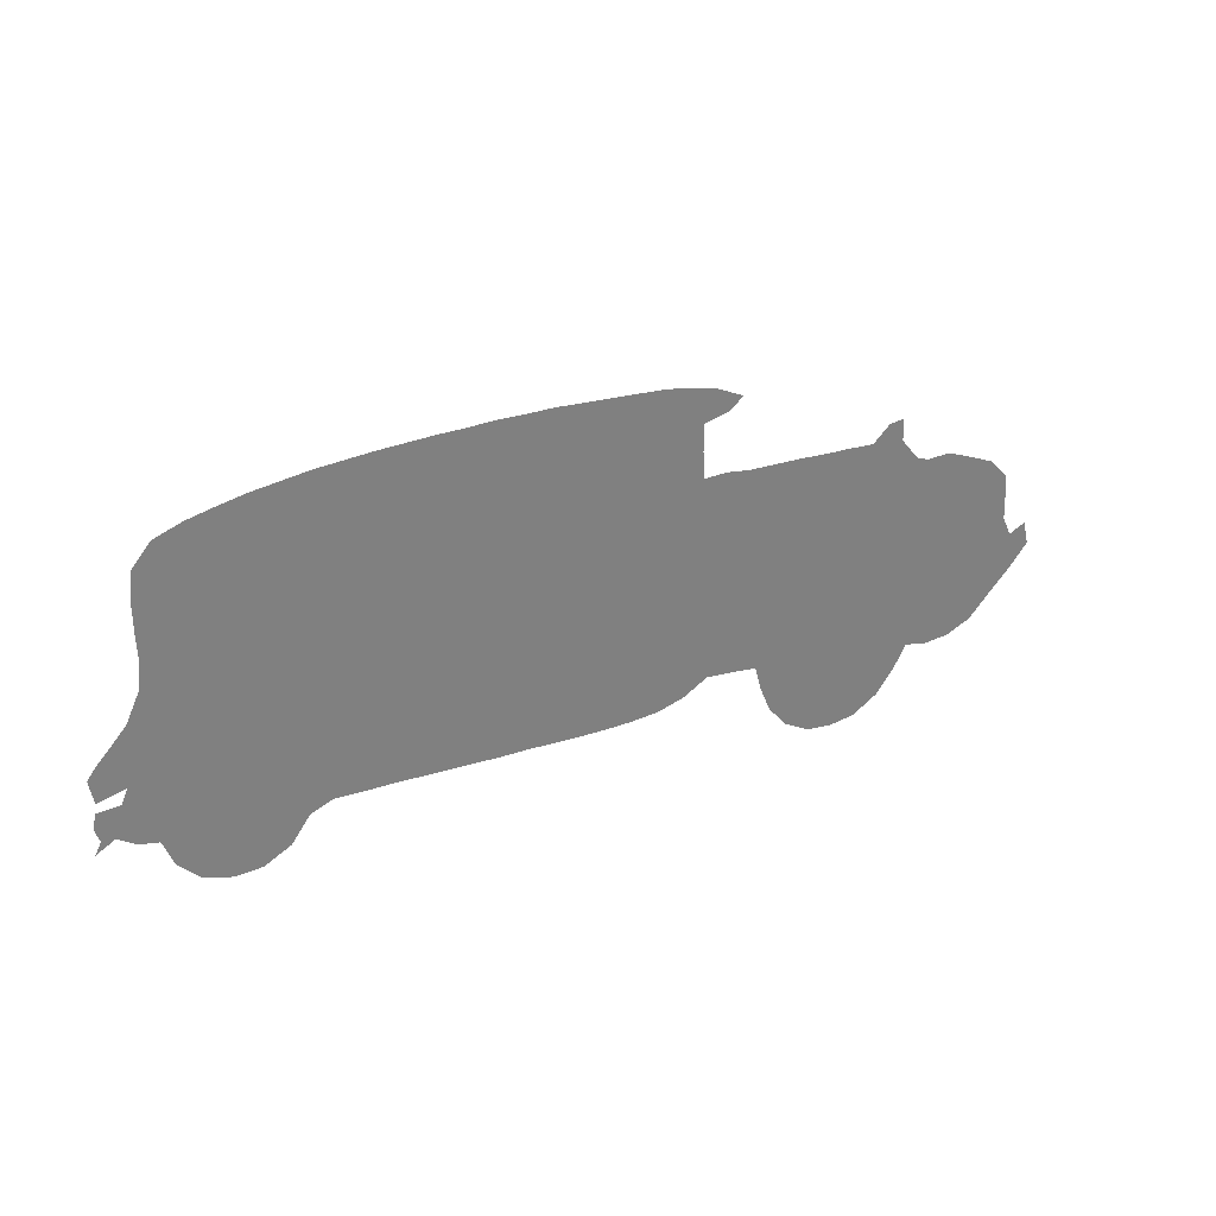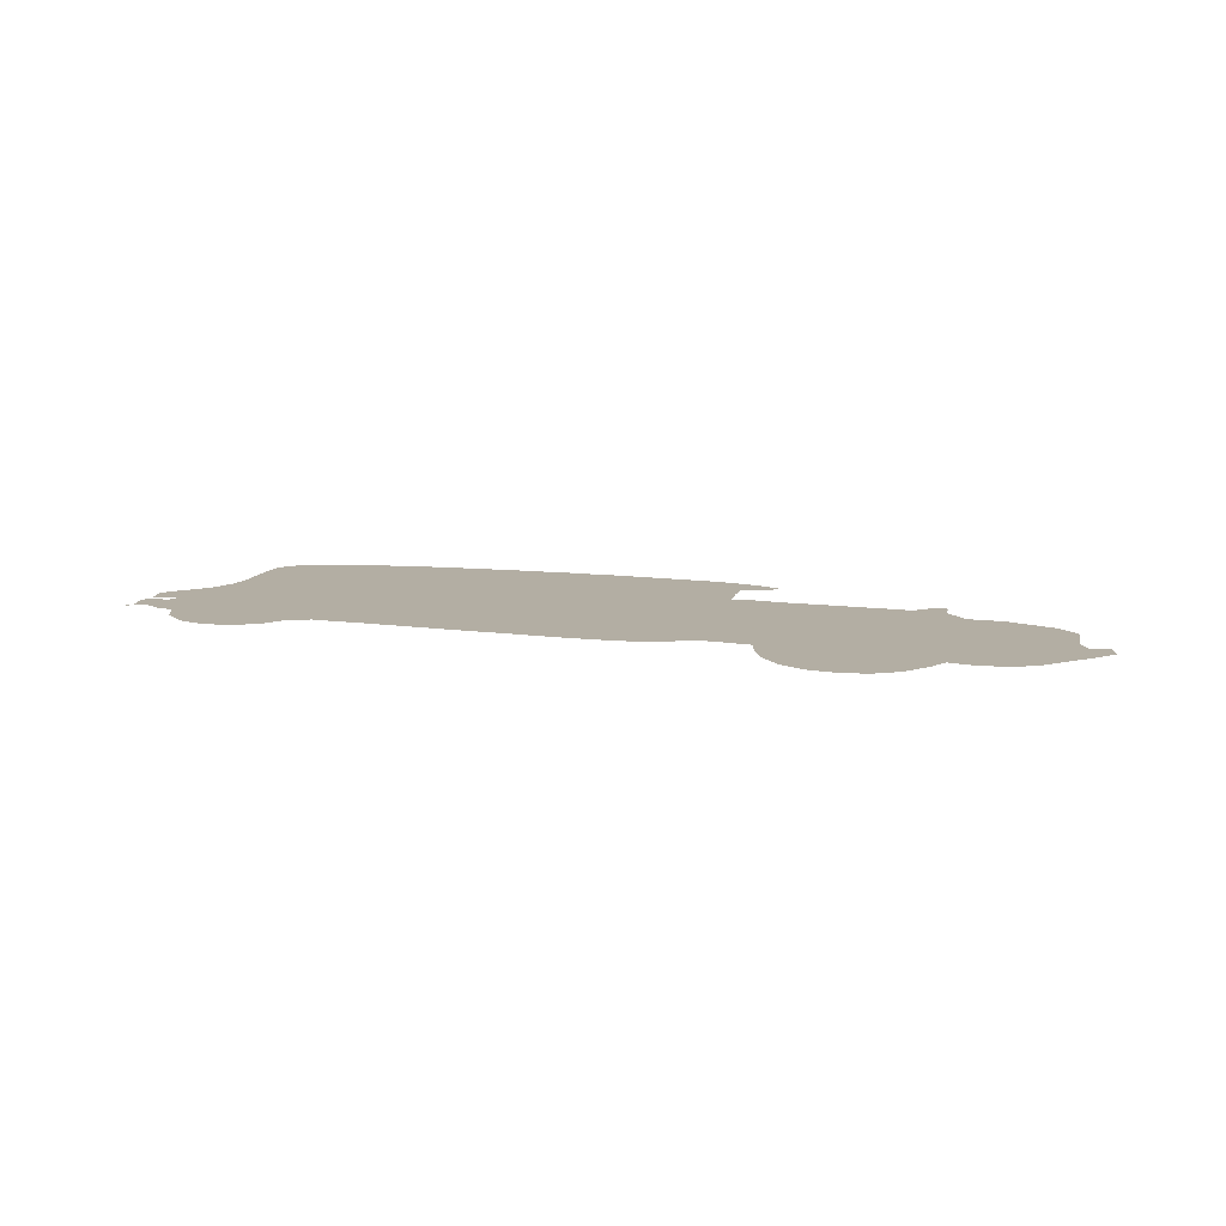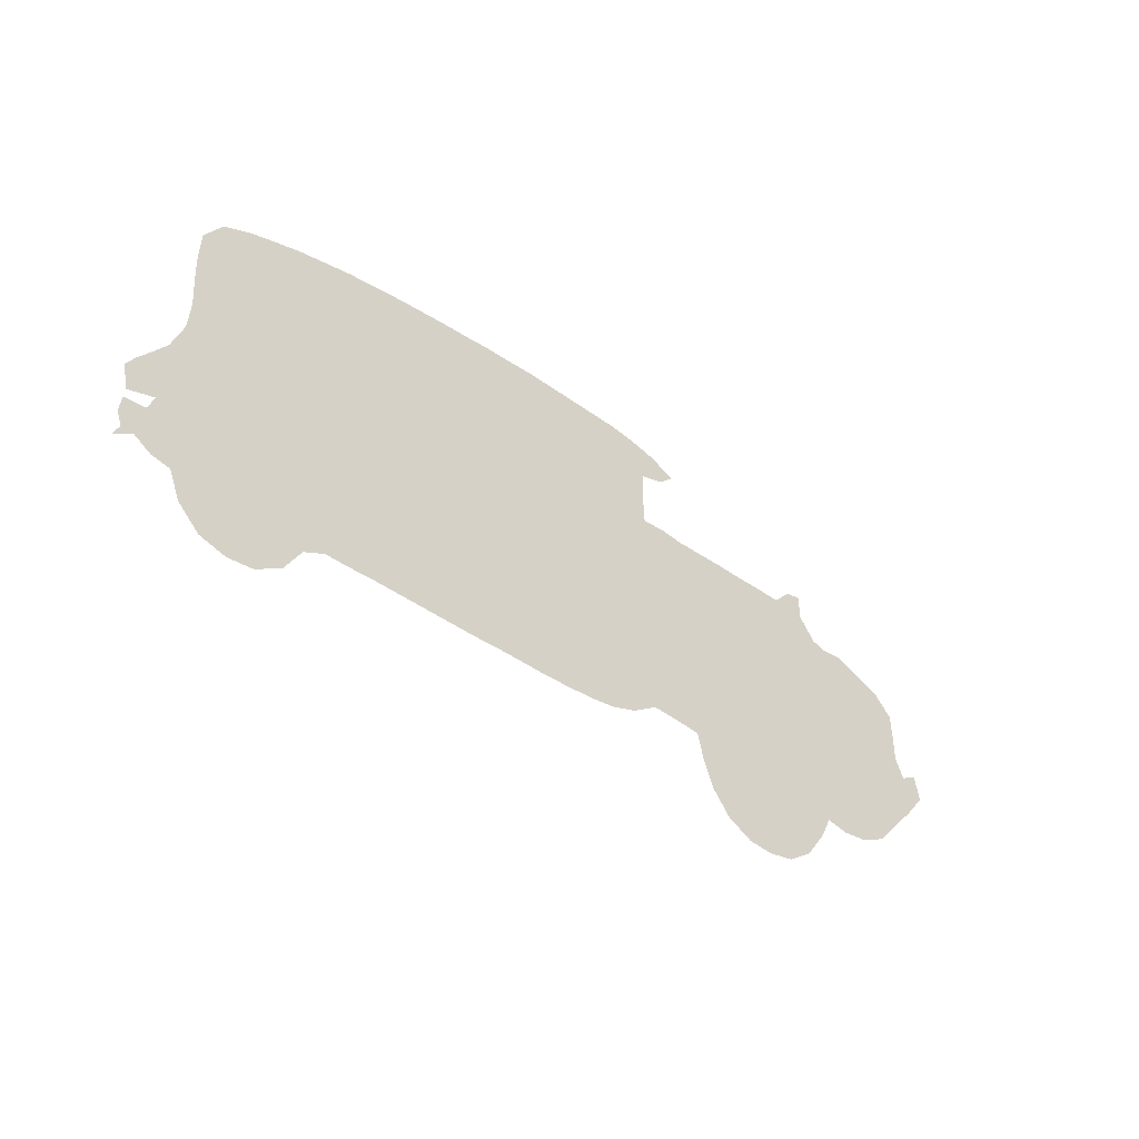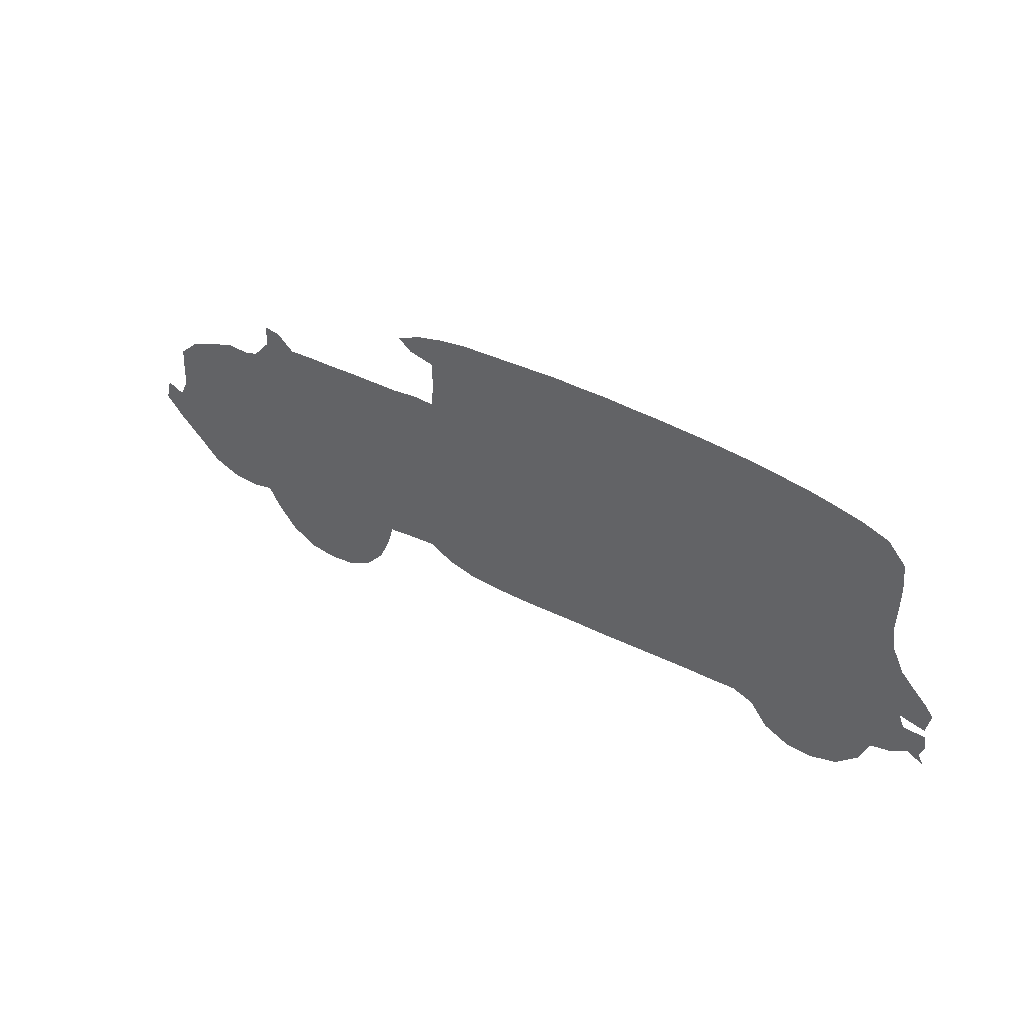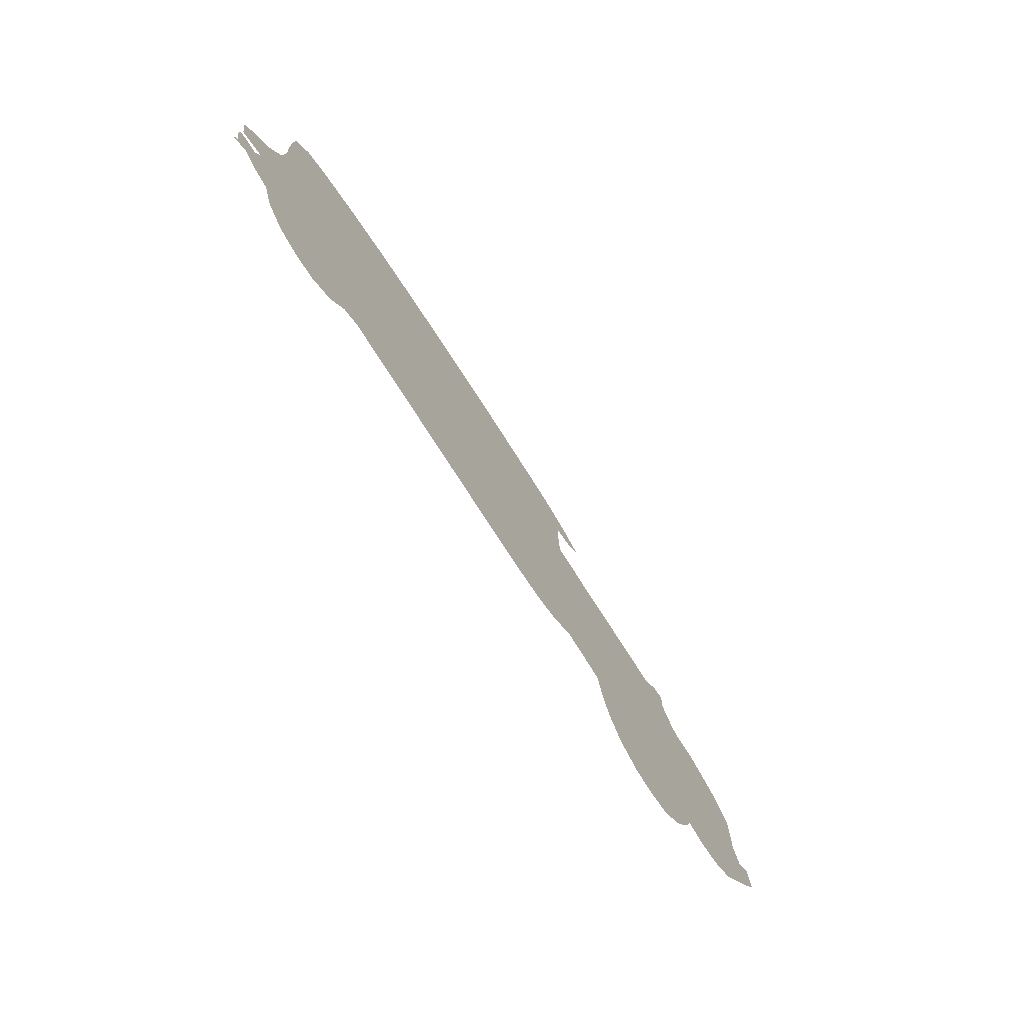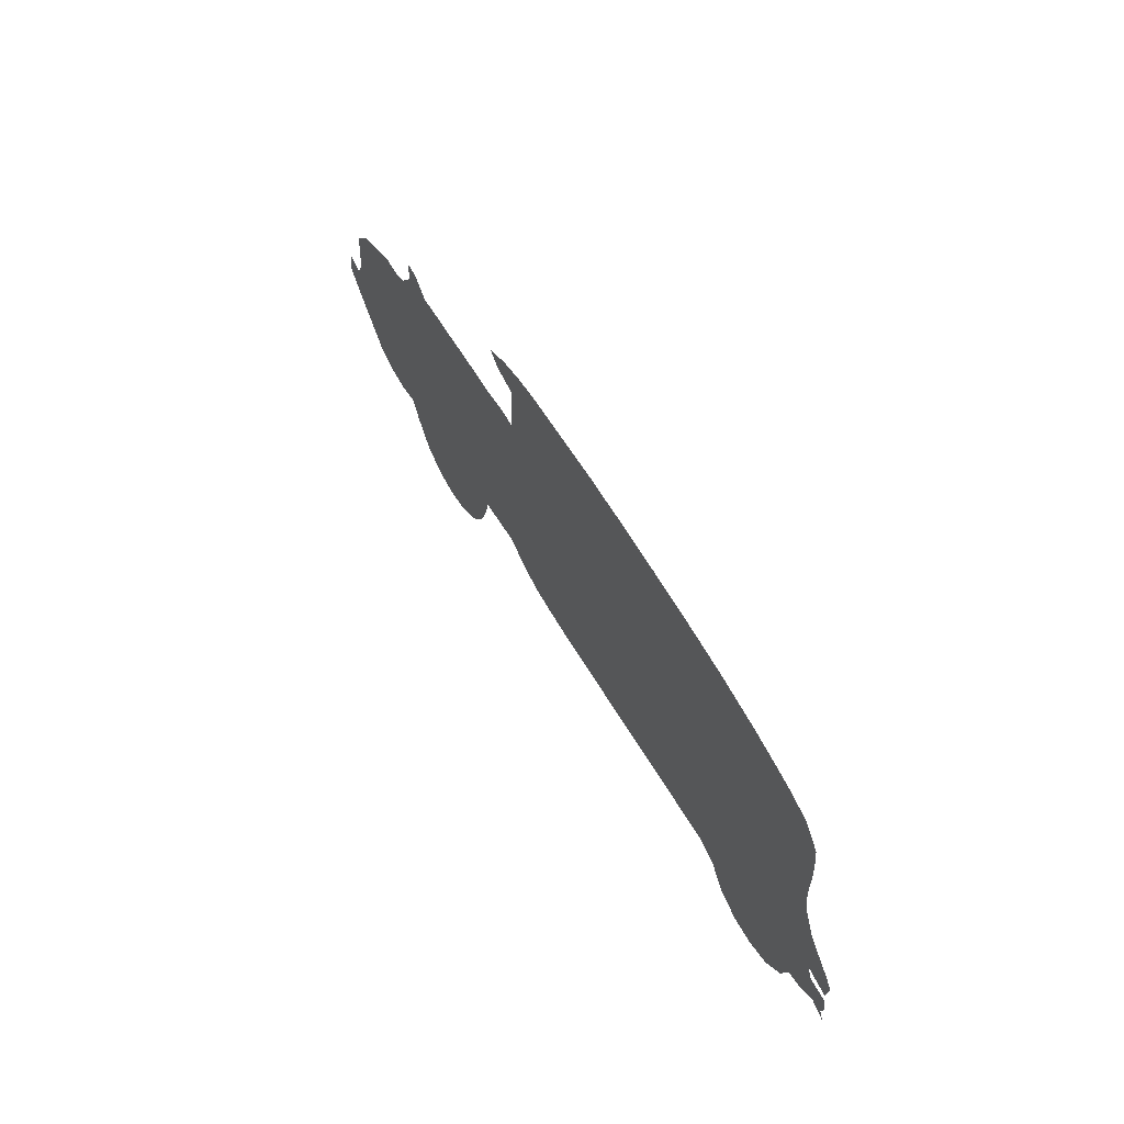
<metadata>
{"format":"obj","ext":"obj","renderer":"f3d","projection":"perspective","resolution":1024,"background":"white","views":[{"elev":31.4,"azim":-30.9,"up":"+Y"},{"elev":10.9,"azim":14.5,"up":"+Z"},{"elev":-34.1,"azim":-40.9,"up":"+Y"},{"elev":45.0,"azim":-146.4,"up":"+Y"},{"elev":-69.2,"azim":-57.4,"up":"+Y"},{"elev":58.2,"azim":-118.4,"up":"+Y"}]}
</metadata>
<code>
v 0.0109 0.2216 0
v 0.02725 0.238 0
v 0.04087 0.2525 0
v 0.0545 0.2807 0
v 0.05813 0.3088 0
v 0.05722 0.3361 0
v 0.05722 0.3642 0
v 0.05995 0.3924 0
v 0.07993 0.4151 0
v 0.1081 0.4242 0
v 0.1362 0.4296 0
v 0.1644 0.4341 0
v 0.1925 0.4369 0
v 0.2207 0.4396 0
v 0.2489 0.4405 0
v 0.277 0.4414 0
v 0.3052 0.4414 0
v 0.3333 0.4414 0
v 0.3615 0.4405 0
v 0.3896 0.4405 0
v 0.4178 0.4387 0
v 0.446 0.4378 0
v 0.4741 0.4351 0
v 0.5023 0.4323 0
v 0.5304 0.4296 0
v 0.5586 0.4269 0
v 0.5867 0.4214 0
v 0.6149 0.4133 0
v 0.6421 0.3996 0
v 0.6276 0.3878 0
v 0.6004 0.3824 0
v 0.6004 0.3542 0
v 0.6022 0.3261 0
v 0.6258 0.3261 0
v 0.6521 0.3215 0
v 0.6803 0.3197 0
v 0.7085 0.3179 0
v 0.7366 0.3152 0
v 0.7648 0.3134 0
v 0.7929 0.3106 0
v 0.8111 0.327 0
v 0.8274 0.3288 0
v 0.8283 0.3224 0
v 0.8283 0.3052 0
v 0.8474 0.2816 0
v 0.861 0.2761 0
v 0.8865 0.2761 0
v 0.9128 0.2652 0
v 0.941 0.2525 0
v 0.9628 0.2307 0
v 0.9646 0.2044 0
v 0.9655 0.1807 0
v 0.9755 0.1598 0
v 0.9936 0.168 0
v 1 0.1426 0
v 0.98 0.1199 0
v 0.9564 0.09718 0
v 0.9319 0.07266 0
v 0.9037 0.06176 0
v 0.8756 0.06085 0
v 0.851 0.06721 0
v 0.8392 0.04541 0
v 0.8174 0.01817 0
v 0.7902 0.002725 0
v 0.762 0 0
v 0.7339 0.004541 0
v 0.7057 0.02089 0
v 0.6857 0.04541 0
v 0.6739 0.07357 0
v 0.6667 0.09991 0
v 0.6385 0.1045 0
v 0.6103 0.1081 0
v 0.5831 0.09355 0
v 0.555 0.08719 0
v 0.5268 0.08629 0
v 0.4986 0.08719 0
v 0.4705 0.08901 0
v 0.4423 0.09173 0
v 0.4142 0.09446 0
v 0.386 0.09628 0
v 0.3579 0.099 0
v 0.3297 0.1017 0
v 0.3015 0.1045 0
v 0.2734 0.1072 0
v 0.2452 0.109 0
v 0.2171 0.1117 0
v 0.1944 0.1035 0
v 0.1753 0.07811 0
v 0.1471 0.06449 0
v 0.119 0.06449 0
v 0.09083 0.07448 0
v 0.06812 0.09809 0
v 0.05722 0.1263 0
v 0.03724 0.1317 0
v 0.01907 0.1444 0
v 0 0.1344 0
v 0.006358 0.1462 0
v 0.001816 0.1598 0
v 0.004541 0.1762 0
v 0.02816 0.1762 0
v 0.03451 0.1907 0
v 0.006358 0.1853 0
v 0.001816 0.2098 0
f 63 65 64
f 57 59 58
f 49 51 50
f 53 55 54
f 52 57 53
f 20 80 21
f 27 31 28
f 26 31 27
f 48 51 49
f 48 52 51
f 16 84 17
f 65 67 66
f 21 80 79
f 21 79 22
f 6 10 7
f 7 9 8
f 7 10 9
f 62 65 63
f 53 56 55
f 53 57 56
f 6 11 10
f 45 70 61
f 39 70 45
f 36 70 37
f 72 74 73
f 61 70 69
f 61 69 62
f 20 81 80
f 19 81 20
f 17 84 83
f 98 100 99
f 93 101 100
f 2 101 3
f 1 101 2
f 101 103 102
f 1 103 101
f 95 100 98
f 93 100 94
f 94 100 95
f 57 60 59
f 52 61 60
f 52 60 57
f 24 32 25
f 25 32 26
f 26 32 31
f 34 72 35
f 45 61 46
f 46 48 47
f 46 61 52
f 46 52 48
f 39 45 40
f 38 70 39
f 37 70 38
f 62 69 68
f 65 68 67
f 62 68 65
f 35 72 71
f 36 71 70
f 35 71 36
f 5 12 11
f 5 11 6
f 14 86 15
f 4 86 5
f 17 83 18
f 19 82 81
f 18 82 19
f 18 83 82
f 90 92 91
f 88 90 89
f 95 97 96
f 95 98 97
f 33 76 75
f 33 77 76
f 33 72 34
f 33 78 77
f 33 74 72
f 33 75 74
f 33 79 78
f 23 33 24
f 24 33 32
f 22 33 23
f 22 79 33
f 28 30 29
f 28 31 30
f 15 86 85
f 15 85 16
f 16 85 84
f 13 86 14
f 5 86 13
f 5 13 12
f 3 87 4
f 4 87 86
f 3 101 87
f 87 101 93
f 87 93 92
f 87 92 90
f 87 90 88
f 40 45 44
f 40 44 41
f 41 43 42
f 41 44 43

</code>
